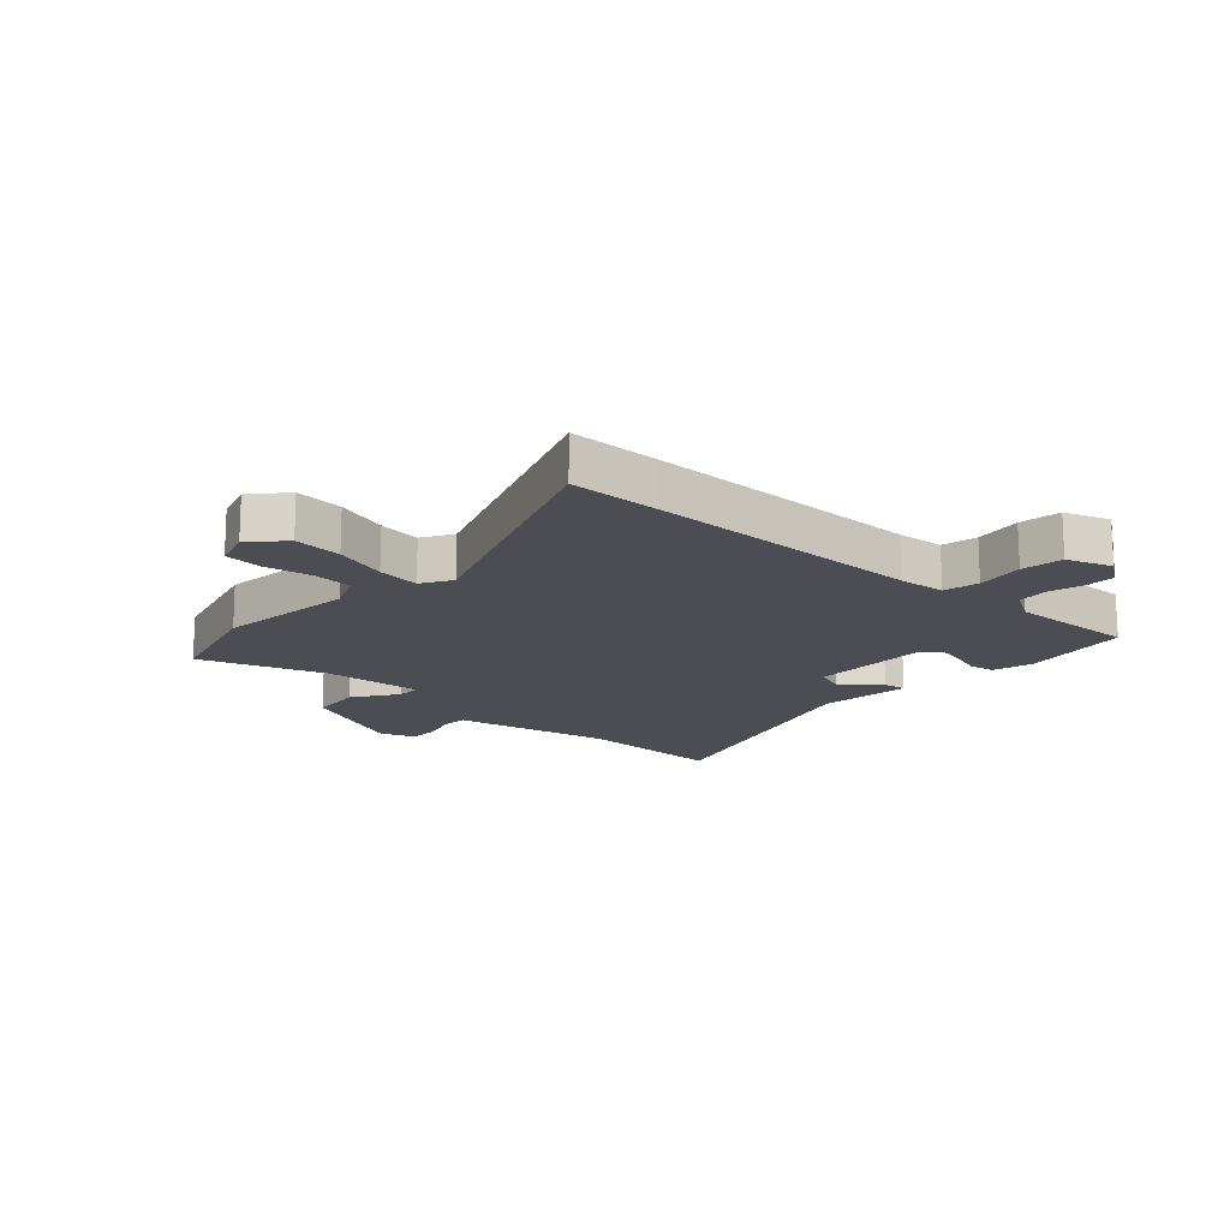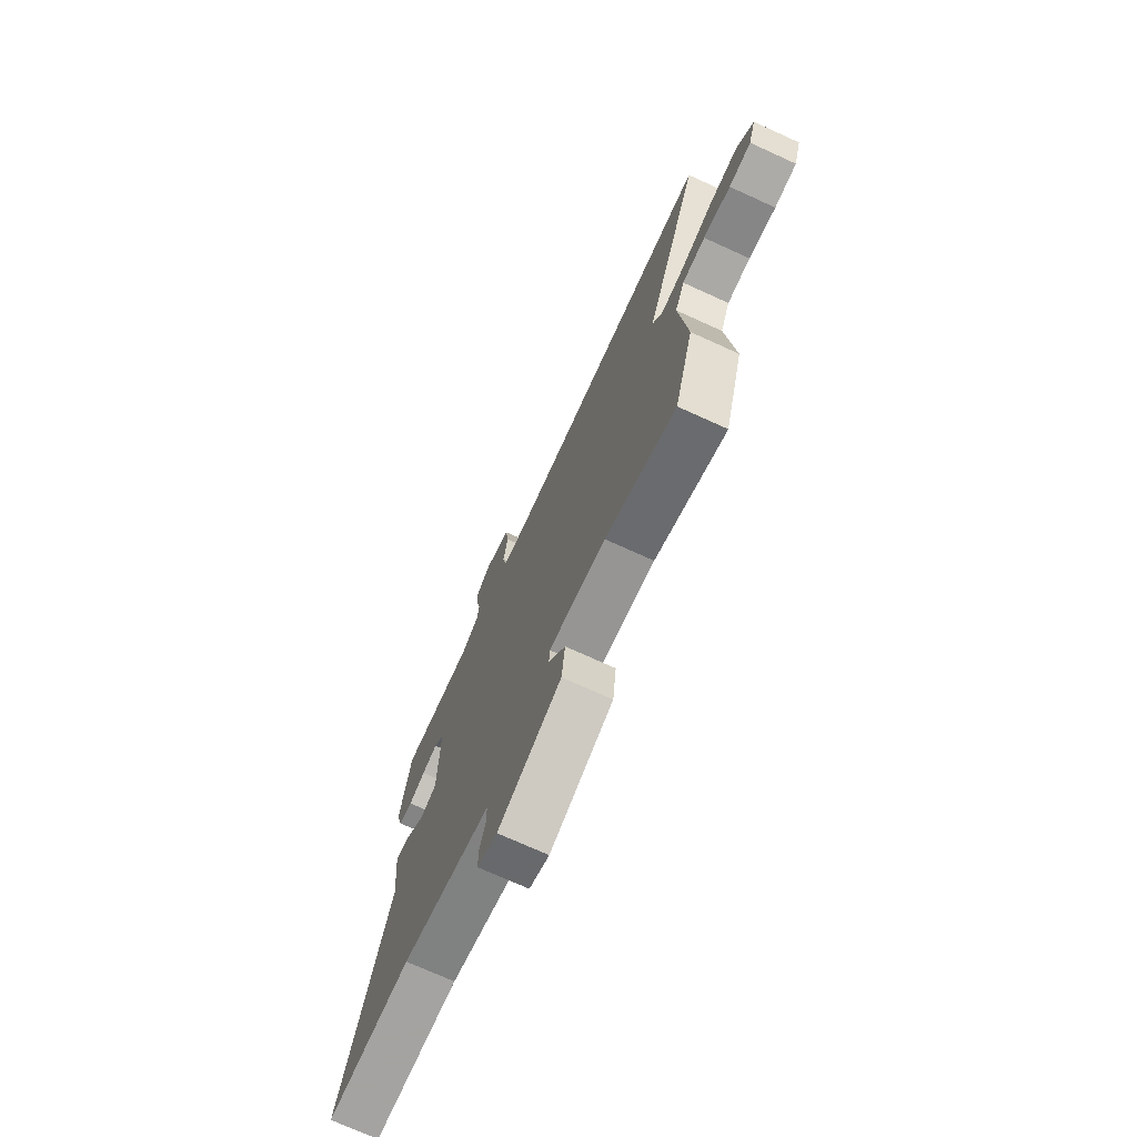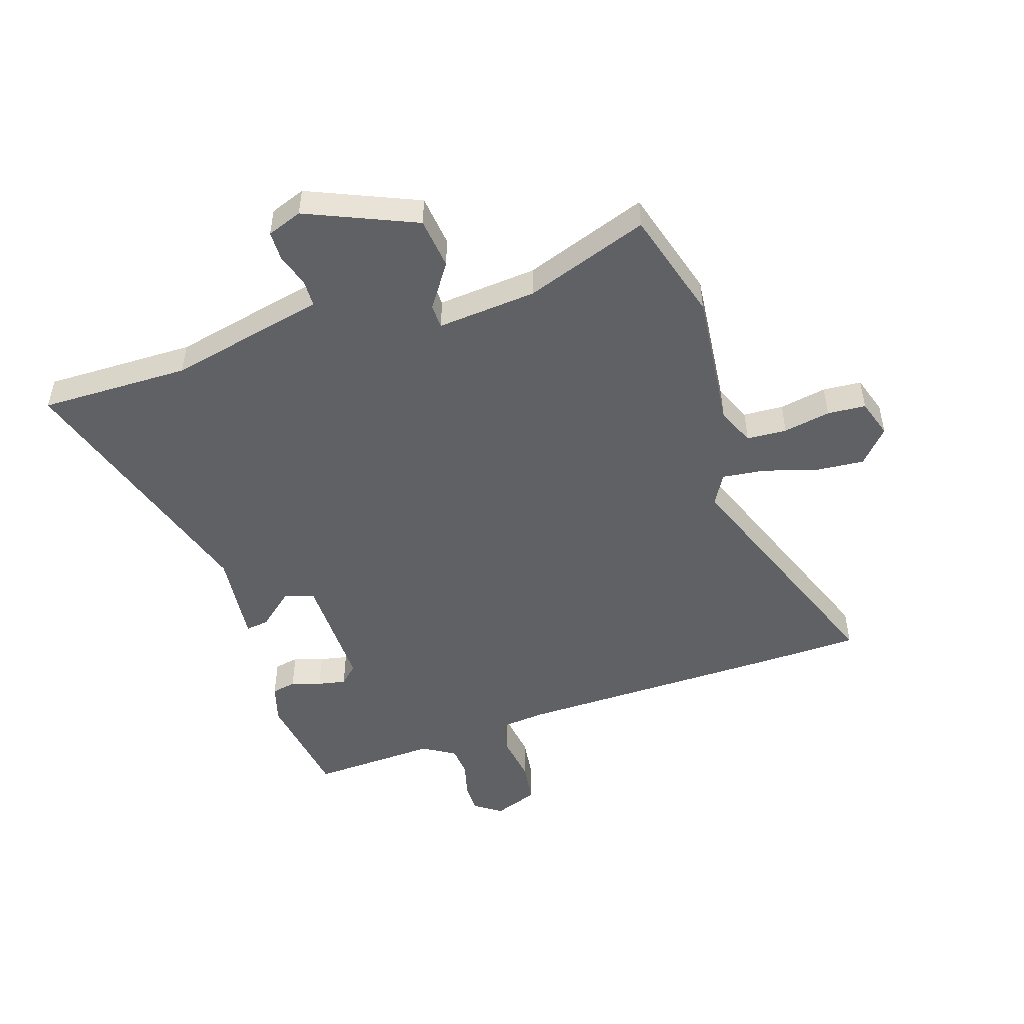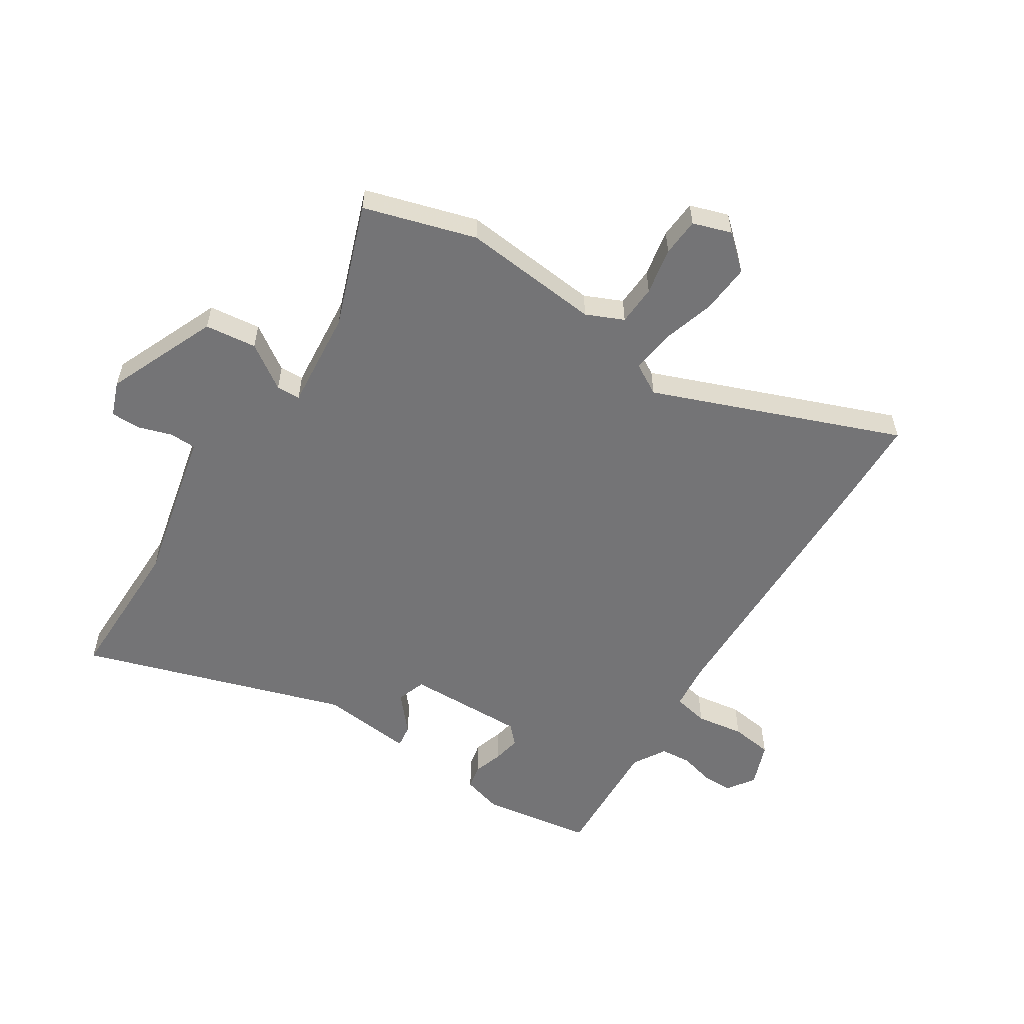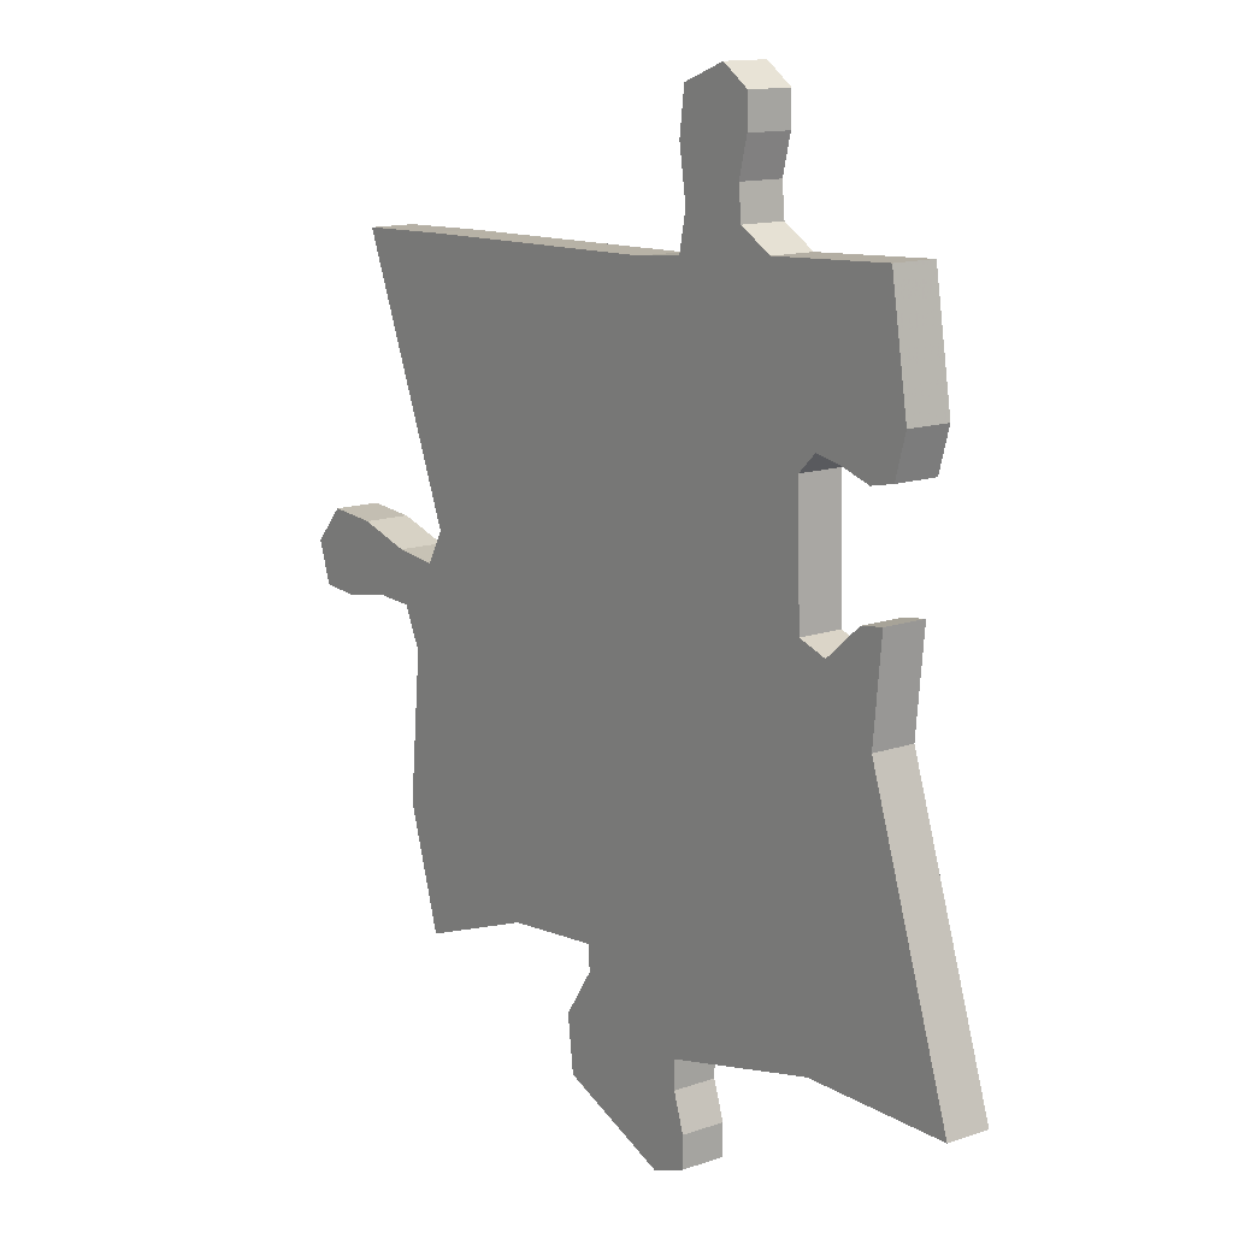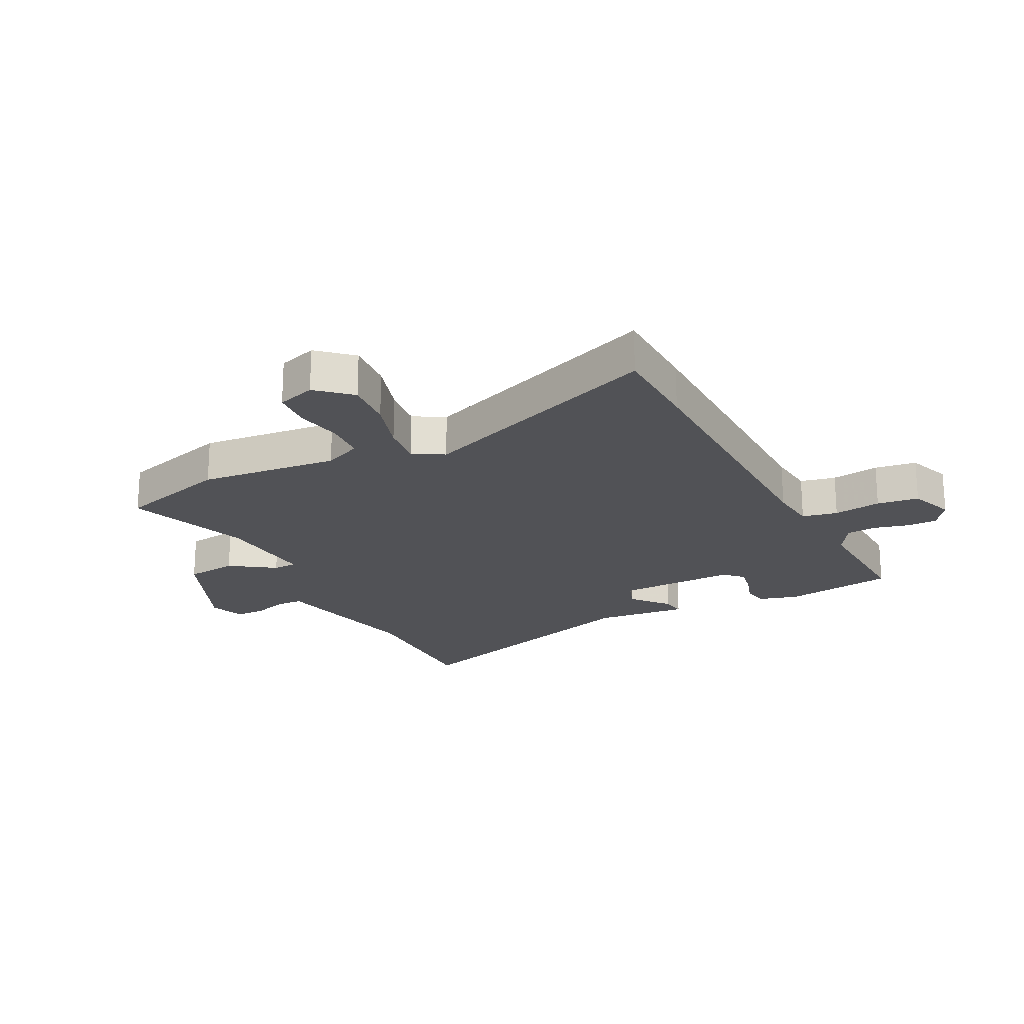
<metadata>
{"format":"obj","ext":"obj","renderer":"f3d","projection":"perspective","resolution":1024,"background":"white","views":[{"elev":-16.3,"azim":-43.5,"up":"+Y"},{"elev":-73.1,"azim":-114.4,"up":"+Z"},{"elev":-49.6,"azim":-162.6,"up":"+Y"},{"elev":-56.3,"azim":-123.0,"up":"+Y"},{"elev":13.7,"azim":52.7,"up":"+Z"},{"elev":-21.3,"azim":-63.6,"up":"+Y"}]}
</metadata>
<code>
v -0.485 0.07 -0.55
v -0.543 0.07 -0.358
v -0.521 0.07 -0.119
v -0.55 0.07 -0.055
v -0.619 0.07 -0.052
v -0.7 0.07 -0.068
v -0.766 0.07 -0.064
v -0.788 0.07 0.002
v -0.737 0.07 0.06
v -0.653 0.07 0.054
v -0.561 0.07 0.027
v -0.487 0.07 0.019
v -0.457 0.07 0.072
v -0.624 0.07 0.495
v -0.466 0.07 0.501
v 0.012 0.07 0.513
v 0.093 0.07 0.522
v 0.105 0.07 0.583
v 0.092 0.07 0.665
v 0.101 0.07 0.737
v 0.177 0.07 0.766
v 0.224 0.07 0.734
v 0.224 0.07 0.682
v 0.209 0.07 0.622
v 0.214 0.07 0.57
v 0.27 0.07 0.537
v 0.488 0.07 0.549
v 0.519 0.07 0.359
v 0.5 0.07 0.291
v 0.458 0.07 0.282
v 0.407 0.07 0.298
v 0.359 0.07 0.307
v 0.328 0.07 0.277
v 0.334 0.07 0.072
v 0.384 0.07 0.055
v 0.446 0.07 0.109
v 0.486 0.07 0.115
v 0.471 0.07 -0.045
v 0.62 0.07 -0.5
v 0.362 0.07 -0.5
v 0.153 0.07 -0.549
v 0.092 0.07 -0.563
v 0.091 0.07 -0.609
v 0.11 0.07 -0.667
v 0.11 0.07 -0.718
v 0.05 0.07 -0.741
v -0.14 0.07 -0.662
v -0.151 0.07 -0.573
v -0.1 0.07 -0.496
v -0.102 0.07 -0.455
v -0.273 0.07 -0.472
v -0.485 0 -0.55
v -0.543 0 -0.358
v -0.521 0 -0.119
v -0.55 0 -0.055
v -0.619 0 -0.052
v -0.7 0 -0.068
v -0.766 0 -0.064
v -0.788 0 0.002
v -0.737 0 0.06
v -0.653 0 0.054
v -0.561 0 0.027
v -0.487 0 0.019
v -0.457 0 0.072
v -0.624 0 0.495
v -0.466 0 0.501
v 0.012 0 0.513
v 0.093 0 0.522
v 0.105 0 0.583
v 0.092 0 0.665
v 0.101 0 0.737
v 0.177 0 0.766
v 0.224 0 0.734
v 0.224 0 0.682
v 0.209 0 0.622
v 0.214 0 0.57
v 0.27 0 0.537
v 0.488 0 0.549
v 0.519 0 0.359
v 0.5 0 0.291
v 0.458 0 0.282
v 0.407 0 0.298
v 0.359 0 0.307
v 0.328 0 0.277
v 0.334 0 0.072
v 0.384 0 0.055
v 0.446 0 0.109
v 0.486 0 0.115
v 0.471 0 -0.045
v 0.62 0 -0.5
v 0.362 0 -0.5
v 0.153 0 -0.549
v 0.092 0 -0.563
v 0.091 0 -0.609
v 0.11 0 -0.667
v 0.11 0 -0.718
v 0.05 0 -0.741
v -0.14 0 -0.662
v -0.151 0 -0.573
v -0.1 0 -0.496
v -0.102 0 -0.455
v -0.273 0 -0.472
f 47 48 49
f 46 47 49
f 45 46 49
f 44 45 49
f 43 44 49
f 42 43 49 50
f 40 41 42 50
f 38 39 40 50
f 37 38 50
f 36 37 50
f 35 36 50
f 34 35 50 51
f 29 30 31
f 28 29 31
f 27 28 31
f 26 27 31
f 25 26 31 32
f 22 23 24
f 21 22 24
f 20 21 24
f 19 20 24
f 18 19 24
f 17 18 24 25
f 13 14 15 16
f 12 13 16 17
f 9 10 11
f 8 9 11
f 7 8 11
f 6 7 11
f 5 6 11
f 4 5 11 12
f 25 32 33
f 17 25 33
f 12 17 33
f 4 12 33
f 3 4 33
f 33 34 51
f 3 33 51
f 2 3 51
f 1 2 51
f 100 99 98
f 100 98 97
f 100 97 96
f 100 96 95
f 100 95 94
f 101 100 94 93
f 101 93 92 91
f 101 91 90 89
f 101 89 88
f 101 88 87
f 101 87 86
f 102 101 86 85
f 82 81 80
f 82 80 79
f 82 79 78
f 82 78 77
f 83 82 77 76
f 75 74 73
f 75 73 72
f 75 72 71
f 75 71 70
f 75 70 69
f 76 75 69 68
f 67 66 65 64
f 68 67 64 63
f 62 61 60
f 62 60 59
f 62 59 58
f 62 58 57
f 62 57 56
f 63 62 56 55
f 84 83 76
f 84 76 68
f 84 68 63
f 84 63 55
f 84 55 54
f 102 85 84
f 102 84 54
f 102 54 53
f 102 53 52
f 1 52 53 2
f 2 53 54 3
f 3 54 55 4
f 4 55 56 5
f 5 56 57 6
f 6 57 58 7
f 7 58 59 8
f 8 59 60 9
f 9 60 61 10
f 10 61 62 11
f 11 62 63 12
f 12 63 64 13
f 13 64 65 14
f 14 65 66 15
f 15 66 67 16
f 16 67 68 17
f 17 68 69 18
f 18 69 70 19
f 19 70 71 20
f 20 71 72 21
f 21 72 73 22
f 22 73 74 23
f 23 74 75 24
f 24 75 76 25
f 25 76 77 26
f 26 77 78 27
f 27 78 79 28
f 28 79 80 29
f 29 80 81 30
f 30 81 82 31
f 31 82 83 32
f 32 83 84 33
f 33 84 85 34
f 34 85 86 35
f 35 86 87 36
f 36 87 88 37
f 37 88 89 38
f 38 89 90 39
f 39 90 91 40
f 40 91 92 41
f 41 92 93 42
f 42 93 94 43
f 43 94 95 44
f 44 95 96 45
f 45 96 97 46
f 46 97 98 47
f 47 98 99 48
f 48 99 100 49
f 49 100 101 50
f 50 101 102 51
f 51 102 52 1

</code>
